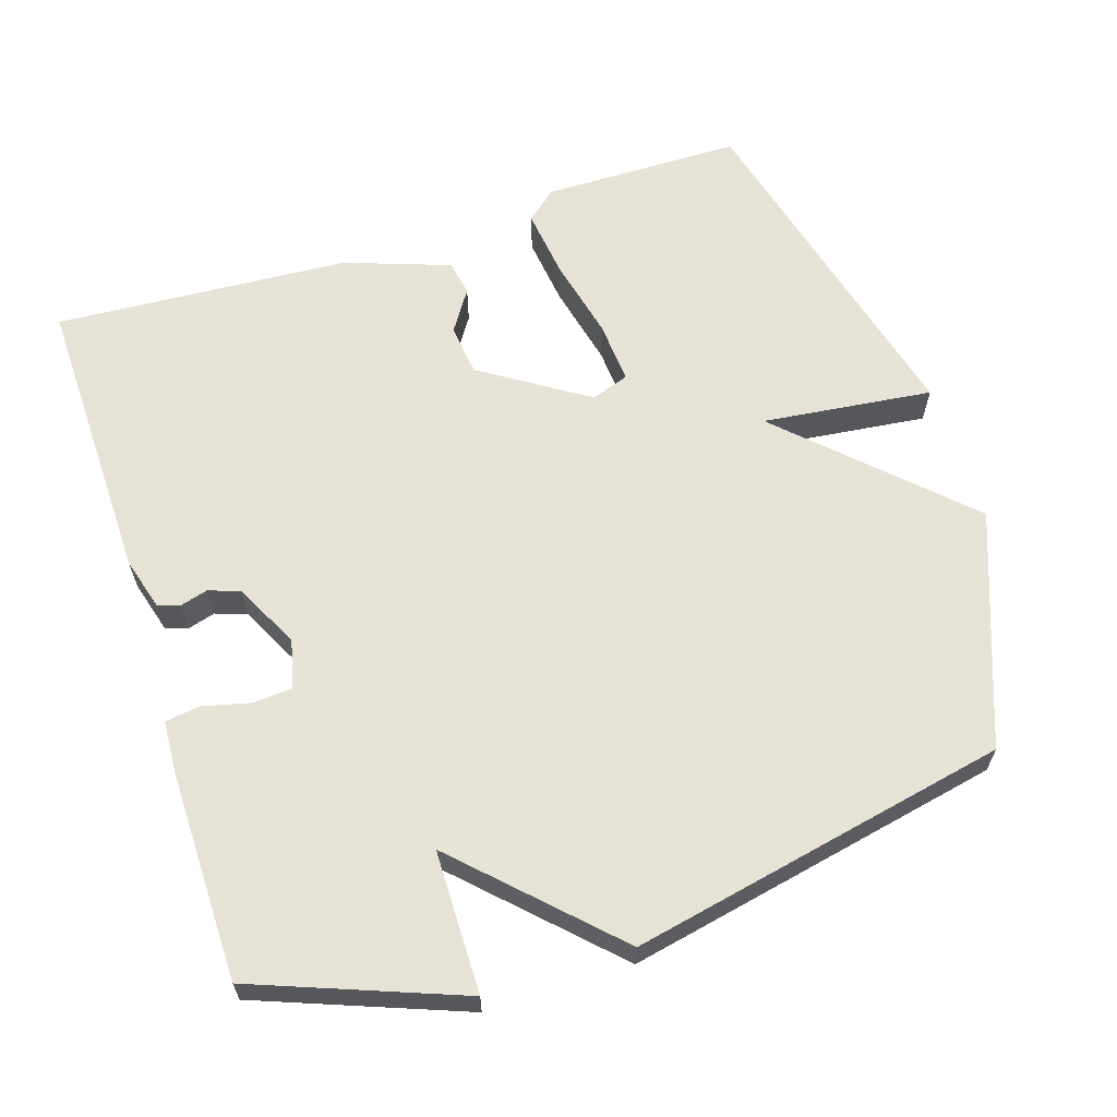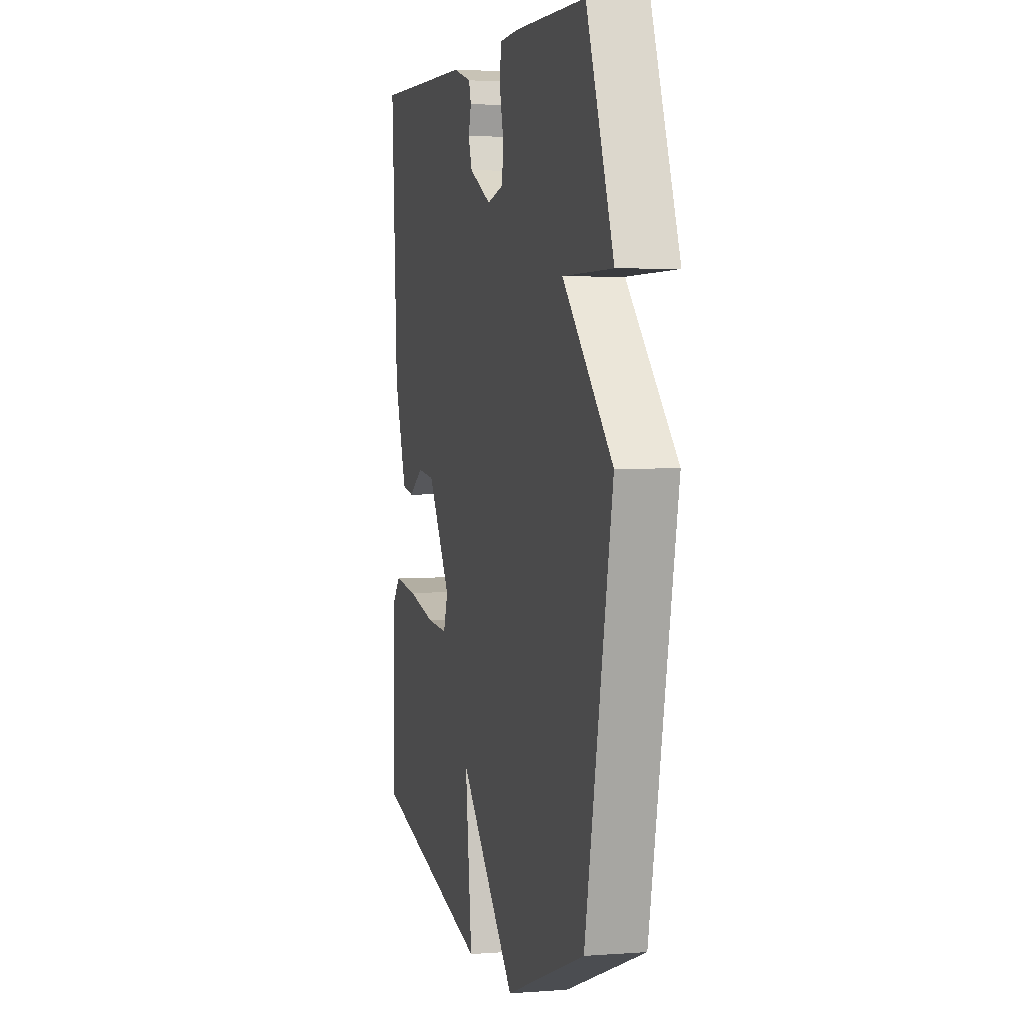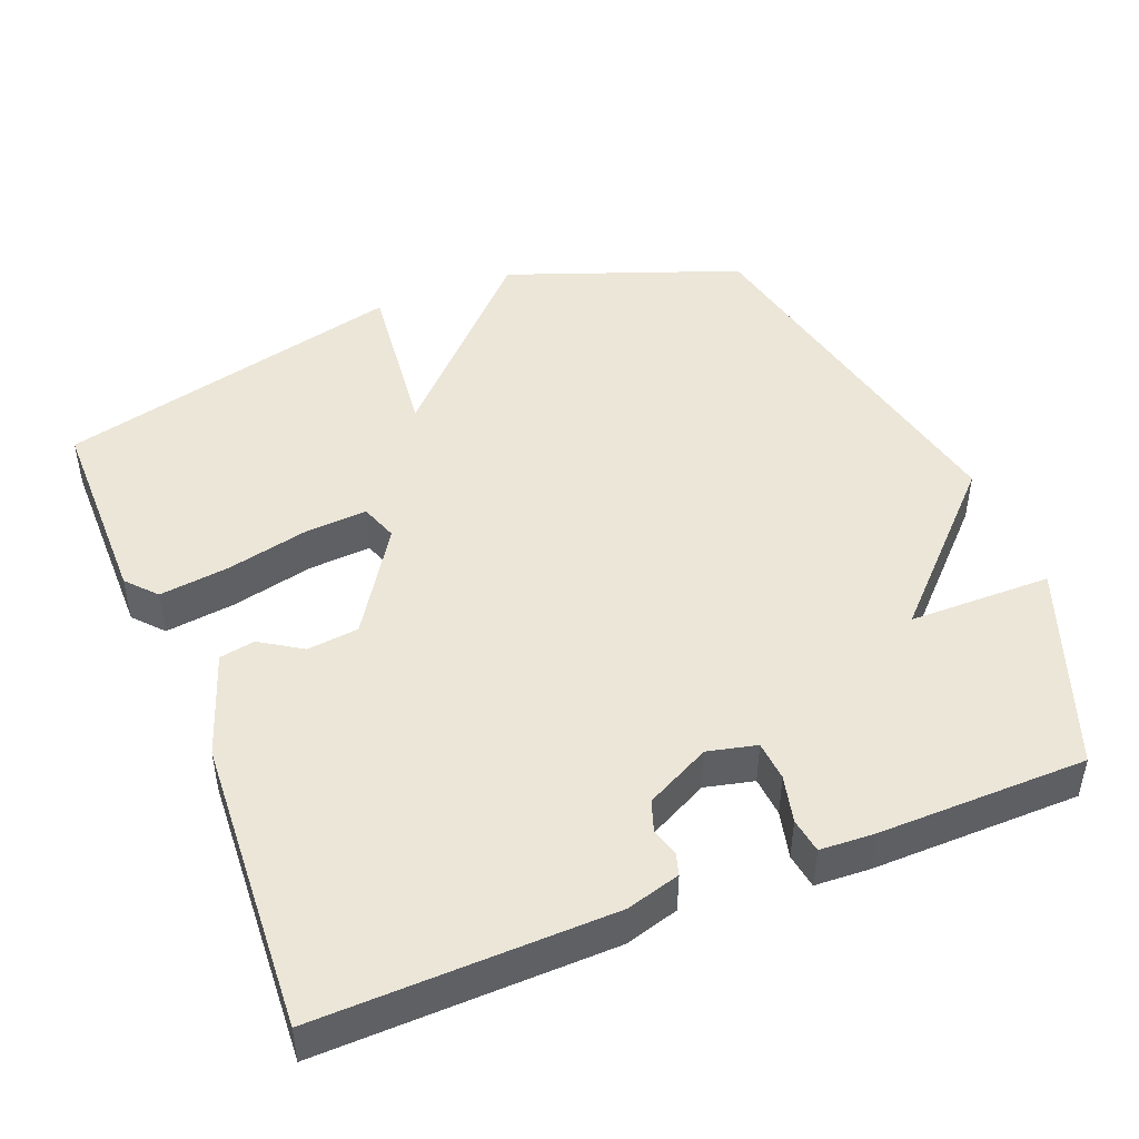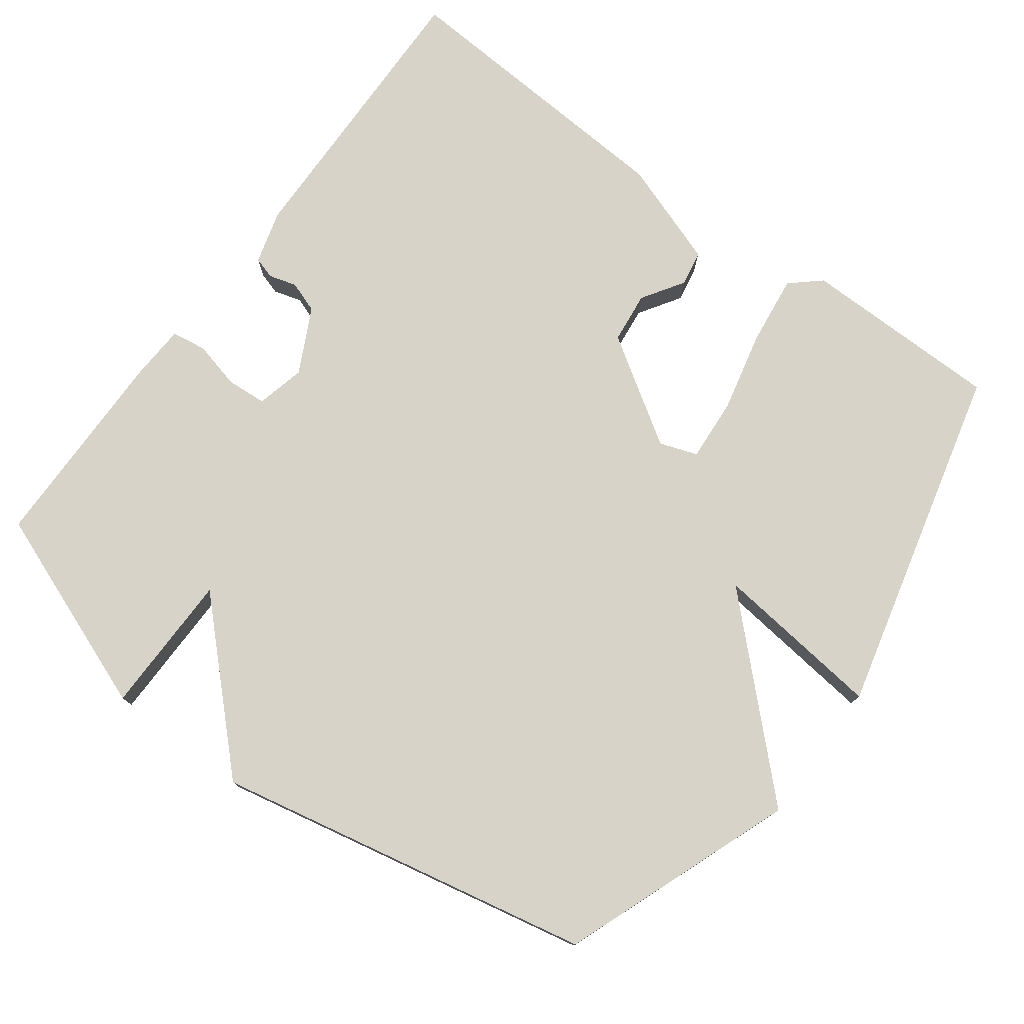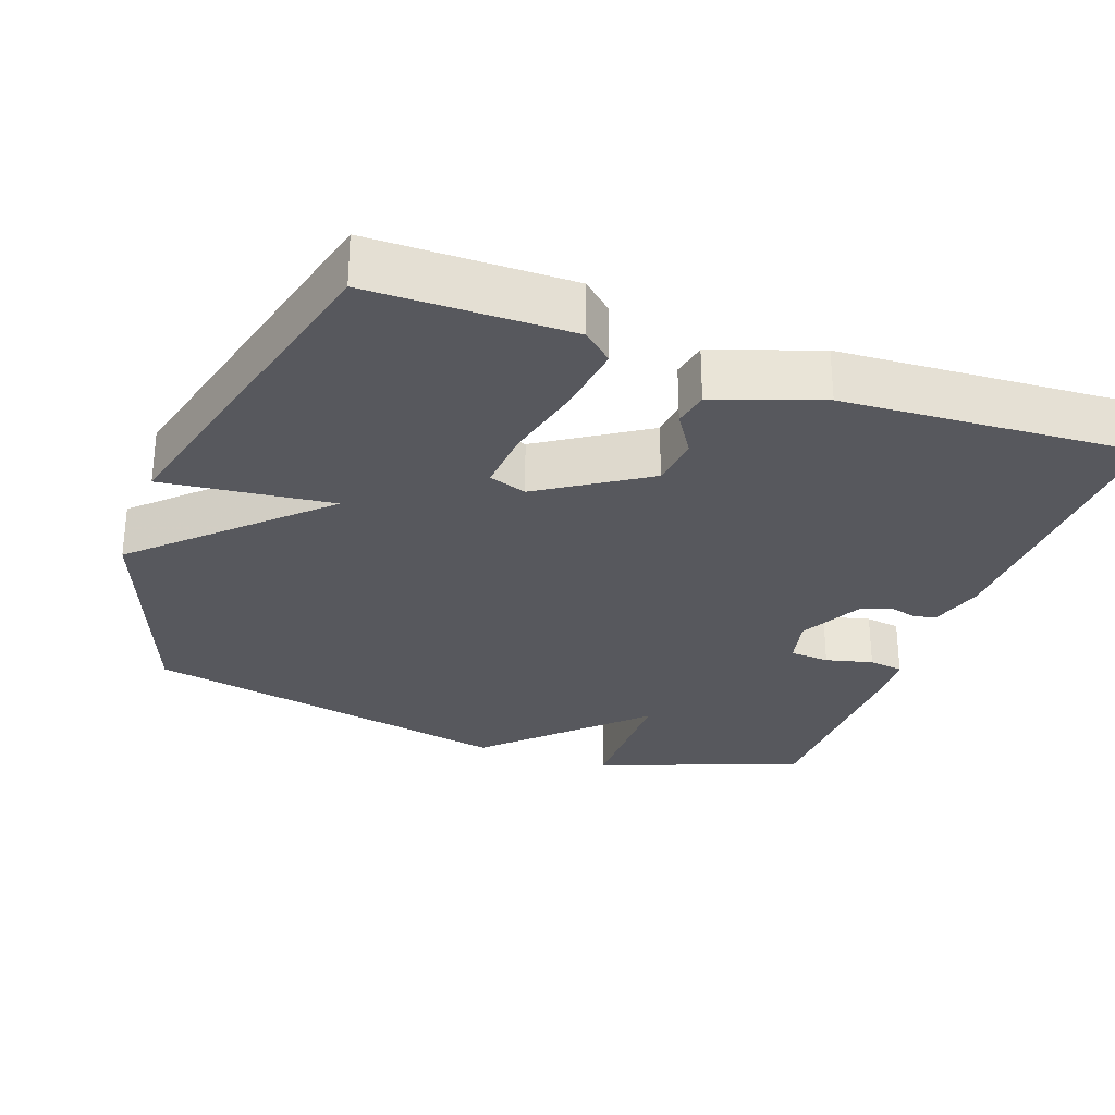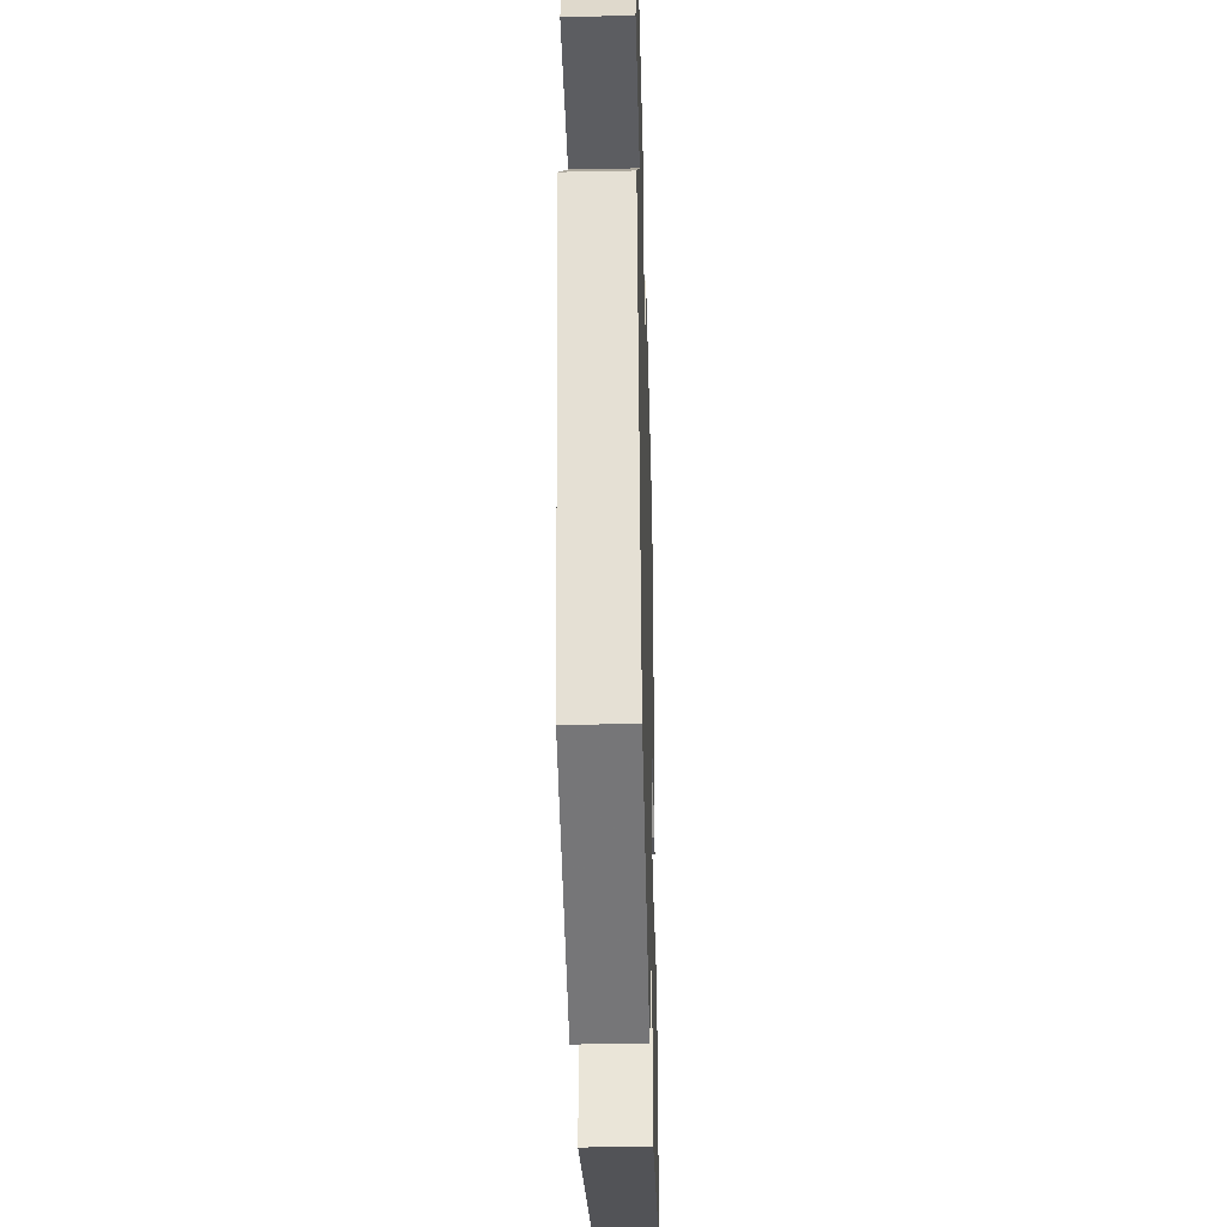
<metadata>
{"format":"obj","ext":"obj","renderer":"f3d","projection":"perspective","resolution":1024,"background":"white","views":[{"elev":62.8,"azim":72.2,"up":"+Y"},{"elev":3.6,"azim":75.8,"up":"+Z"},{"elev":46.4,"azim":-22.0,"up":"+Y"},{"elev":76.9,"azim":126.6,"up":"+Y"},{"elev":-28.9,"azim":-109.9,"up":"+Y"},{"elev":-36.4,"azim":91.5,"up":"+Z"}]}
</metadata>
<code>
v 0.5 0.07 0.5
v 0.607 0.07 0.219
v 0.411 0.07 0.217
v 0.607 0.07 0.019
v 0.5 0.07 -0.5
v 0.181 0.07 -0.62
v -0.046 0.07 -0.386
v -0.019 0.07 -0.62
v -0.5 0.07 -0.5
v -0.502 0.07 -0.225
v -0.466 0.07 -0.184
v -0.37 0.07 -0.196
v -0.257 0.07 -0.222
v -0.171 0.07 -0.228
v -0.153 0.07 -0.176
v -0.247 0.07 -0.031
v -0.318 0.07 -0.023
v -0.375 0.07 -0.06
v -0.424 0.07 -0.051
v -0.475 0.07 0.094
v -0.5 0.07 0.5
v -0.099 0.07 0.492
v -0.025 0.07 0.471
v -0.016 0.07 0.441
v -0.027 0.07 0.403
v -0.012 0.07 0.36
v 0.077 0.07 0.315
v 0.144 0.07 0.331
v 0.148 0.07 0.386
v 0.132 0.07 0.451
v 0.139 0.07 0.499
v 0.214 0.07 0.503
v 0.5 0 0.5
v 0.607 0 0.219
v 0.411 0 0.217
v 0.607 0 0.019
v 0.5 0 -0.5
v 0.181 0 -0.62
v -0.046 0 -0.386
v -0.019 0 -0.62
v -0.5 0 -0.5
v -0.502 0 -0.225
v -0.466 0 -0.184
v -0.37 0 -0.196
v -0.257 0 -0.222
v -0.171 0 -0.228
v -0.153 0 -0.176
v -0.247 0 -0.031
v -0.318 0 -0.023
v -0.375 0 -0.06
v -0.424 0 -0.051
v -0.475 0 0.094
v -0.5 0 0.5
v -0.099 0 0.492
v -0.025 0 0.471
v -0.016 0 0.441
v -0.027 0 0.403
v -0.012 0 0.36
v 0.077 0 0.315
v 0.144 0 0.331
v 0.148 0 0.386
v 0.132 0 0.451
v 0.139 0 0.499
v 0.214 0 0.503
f 1 2 3
f 32 1 3
f 31 32 3
f 30 31 3
f 29 30 3
f 4 5 6
f 3 4 6
f 29 3 6
f 28 29 6
f 27 28 6 7
f 26 27 7
f 25 26 7
f 23 24 25
f 22 23 25
f 21 22 25
f 20 21 25
f 19 20 25
f 18 19 25
f 17 18 25
f 16 17 25
f 15 16 25
f 15 25 7
f 14 15 7 8
f 8 9 10
f 14 8 10
f 13 14 10
f 10 11 12 13
f 35 34 33
f 35 33 64
f 35 64 63
f 35 63 62
f 35 62 61
f 38 37 36
f 38 36 35
f 38 35 61
f 38 61 60
f 39 38 60 59
f 39 59 58
f 39 58 57
f 57 56 55
f 57 55 54
f 57 54 53
f 57 53 52
f 57 52 51
f 57 51 50
f 57 50 49
f 57 49 48
f 57 48 47
f 39 57 47
f 40 39 47 46
f 42 41 40
f 42 40 46
f 42 46 45
f 45 44 43 42
f 1 33 34 2
f 2 34 35 3
f 3 35 36 4
f 4 36 37 5
f 5 37 38 6
f 6 38 39 7
f 7 39 40 8
f 8 40 41 9
f 9 41 42 10
f 10 42 43 11
f 11 43 44 12
f 12 44 45 13
f 13 45 46 14
f 14 46 47 15
f 15 47 48 16
f 16 48 49 17
f 17 49 50 18
f 18 50 51 19
f 19 51 52 20
f 20 52 53 21
f 21 53 54 22
f 22 54 55 23
f 23 55 56 24
f 24 56 57 25
f 25 57 58 26
f 26 58 59 27
f 27 59 60 28
f 28 60 61 29
f 29 61 62 30
f 30 62 63 31
f 31 63 64 32
f 32 64 33 1

</code>
